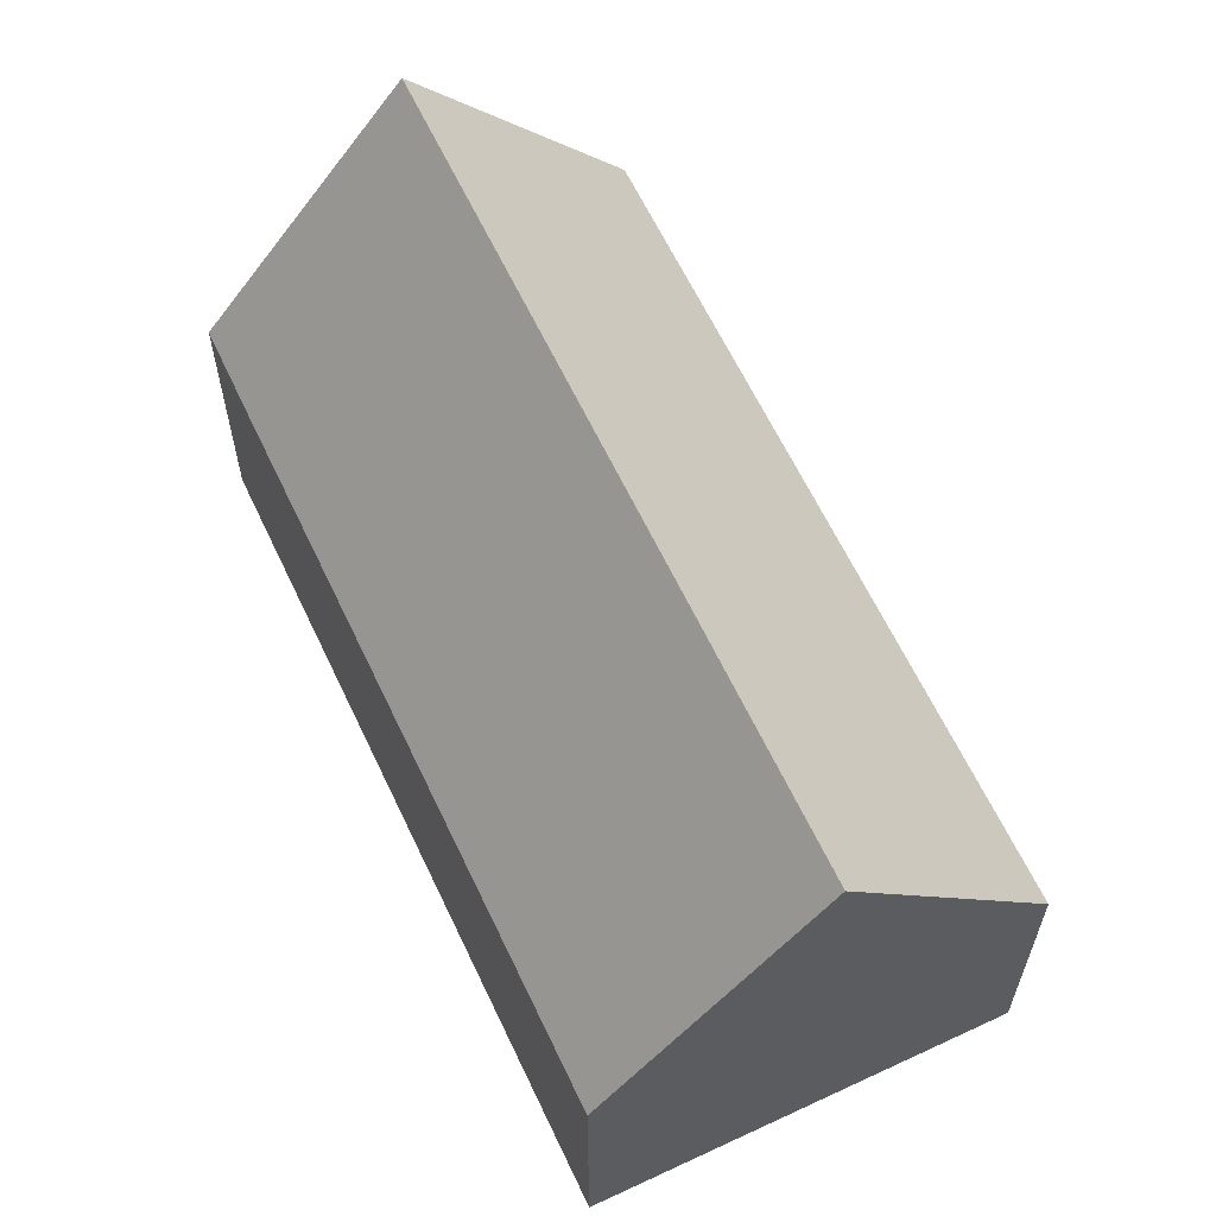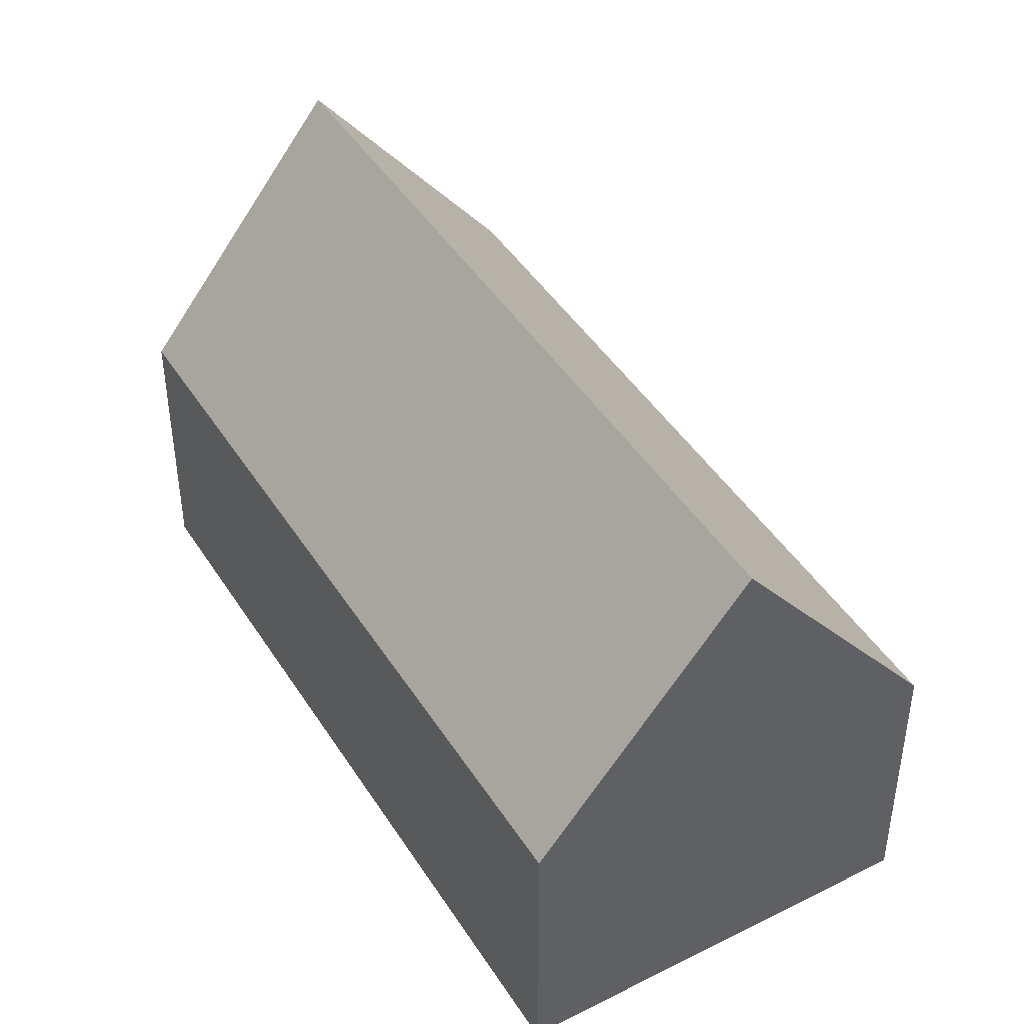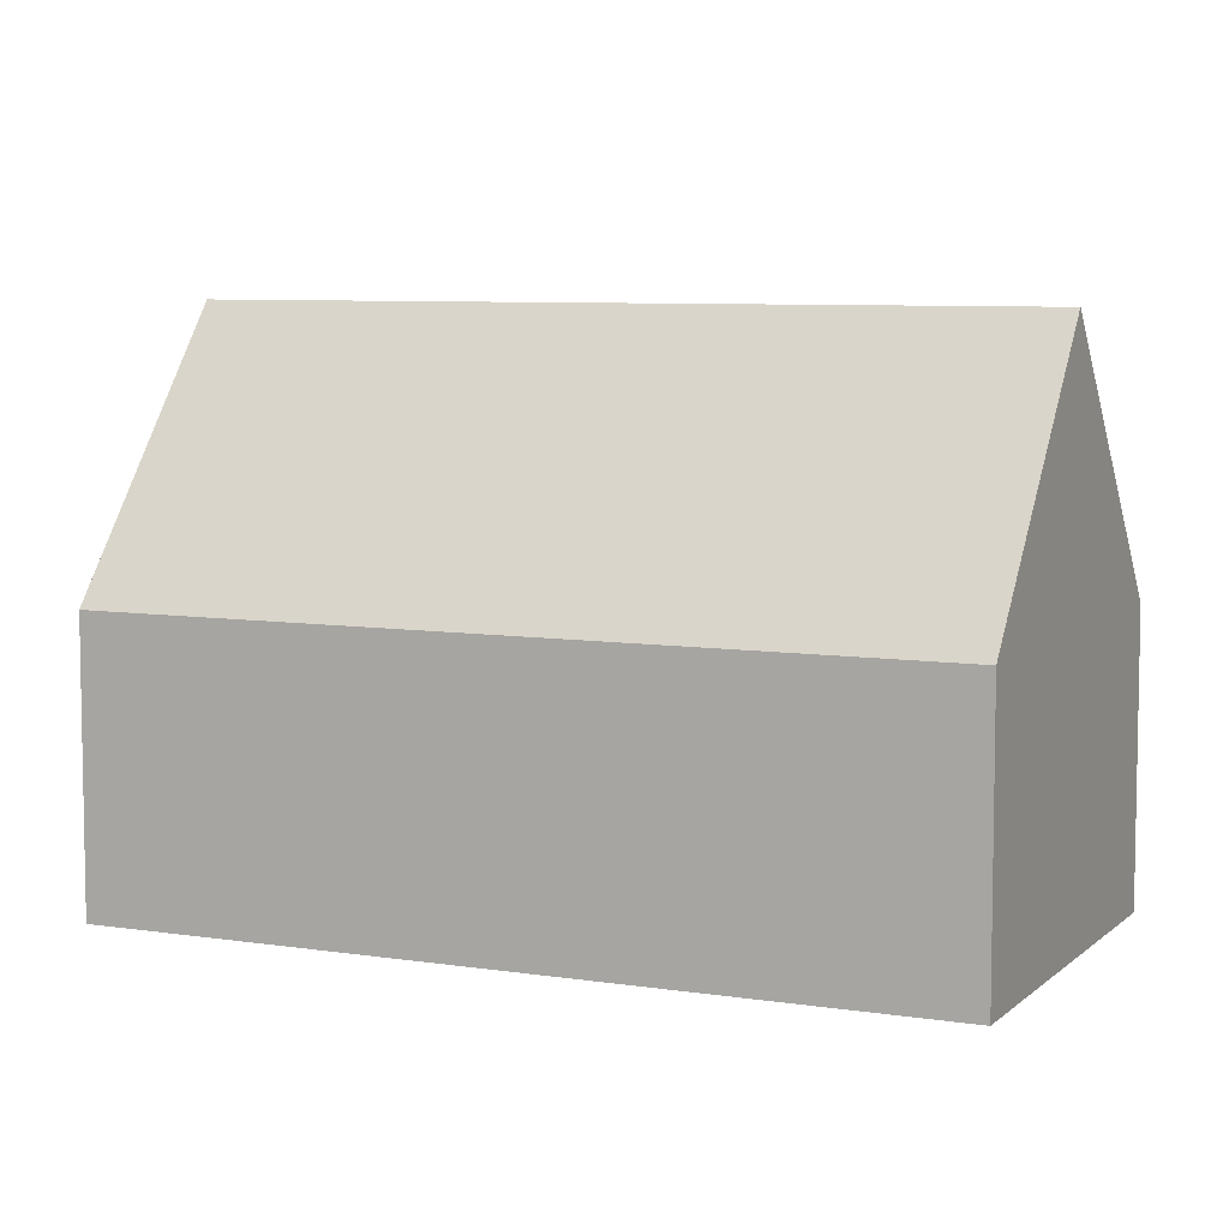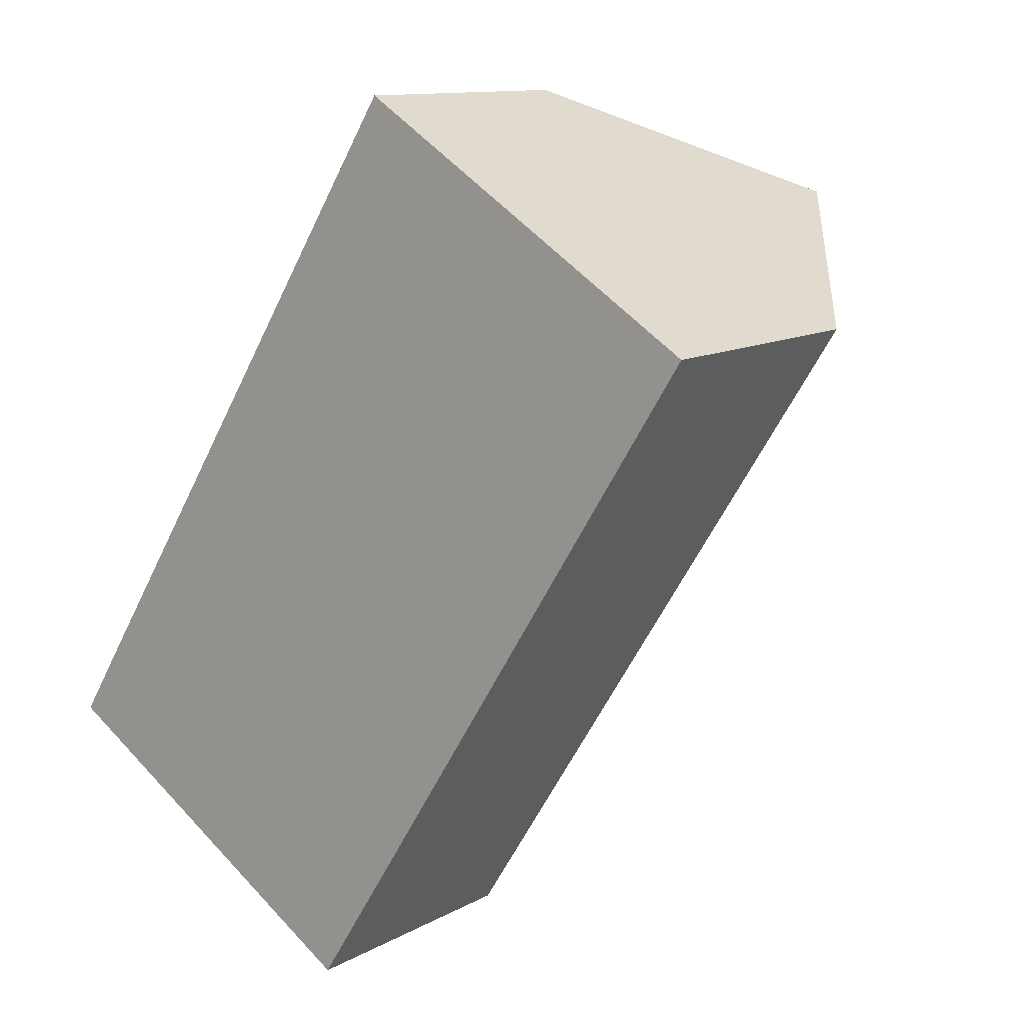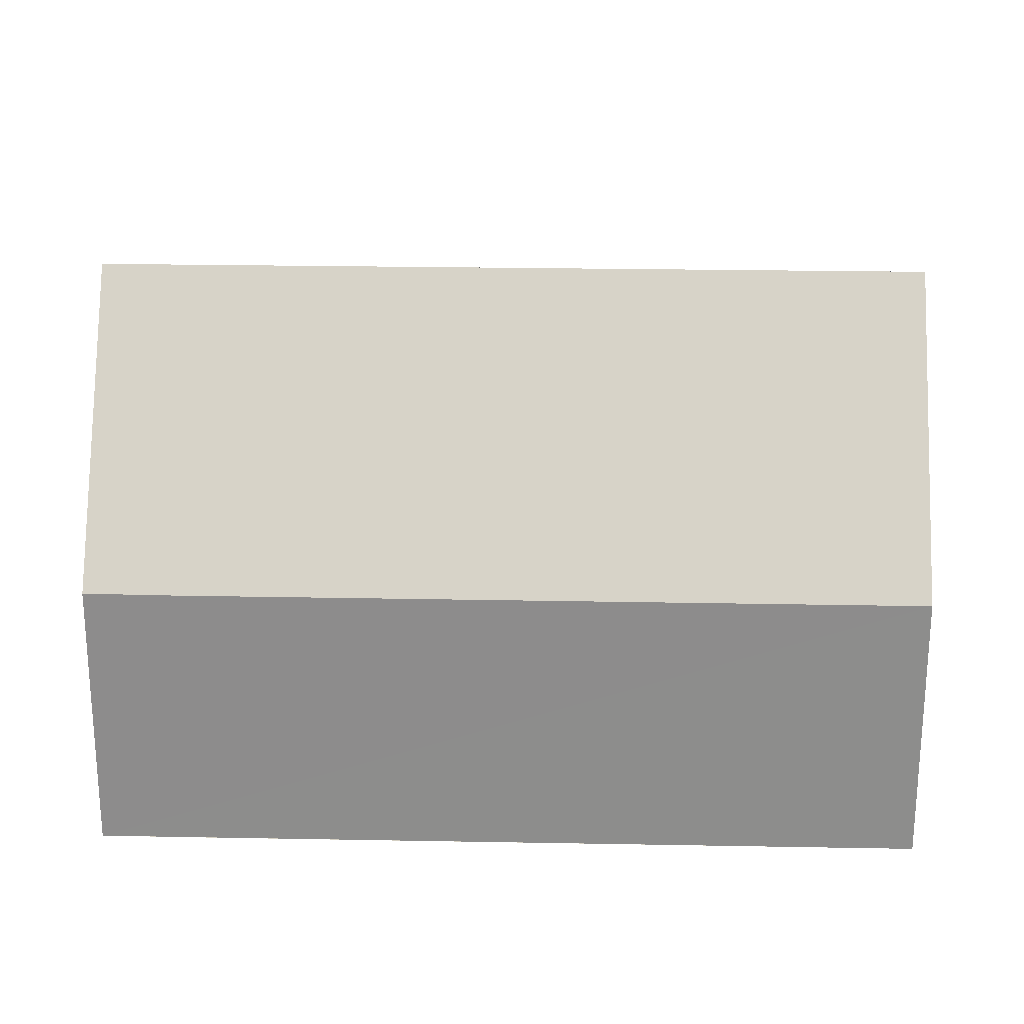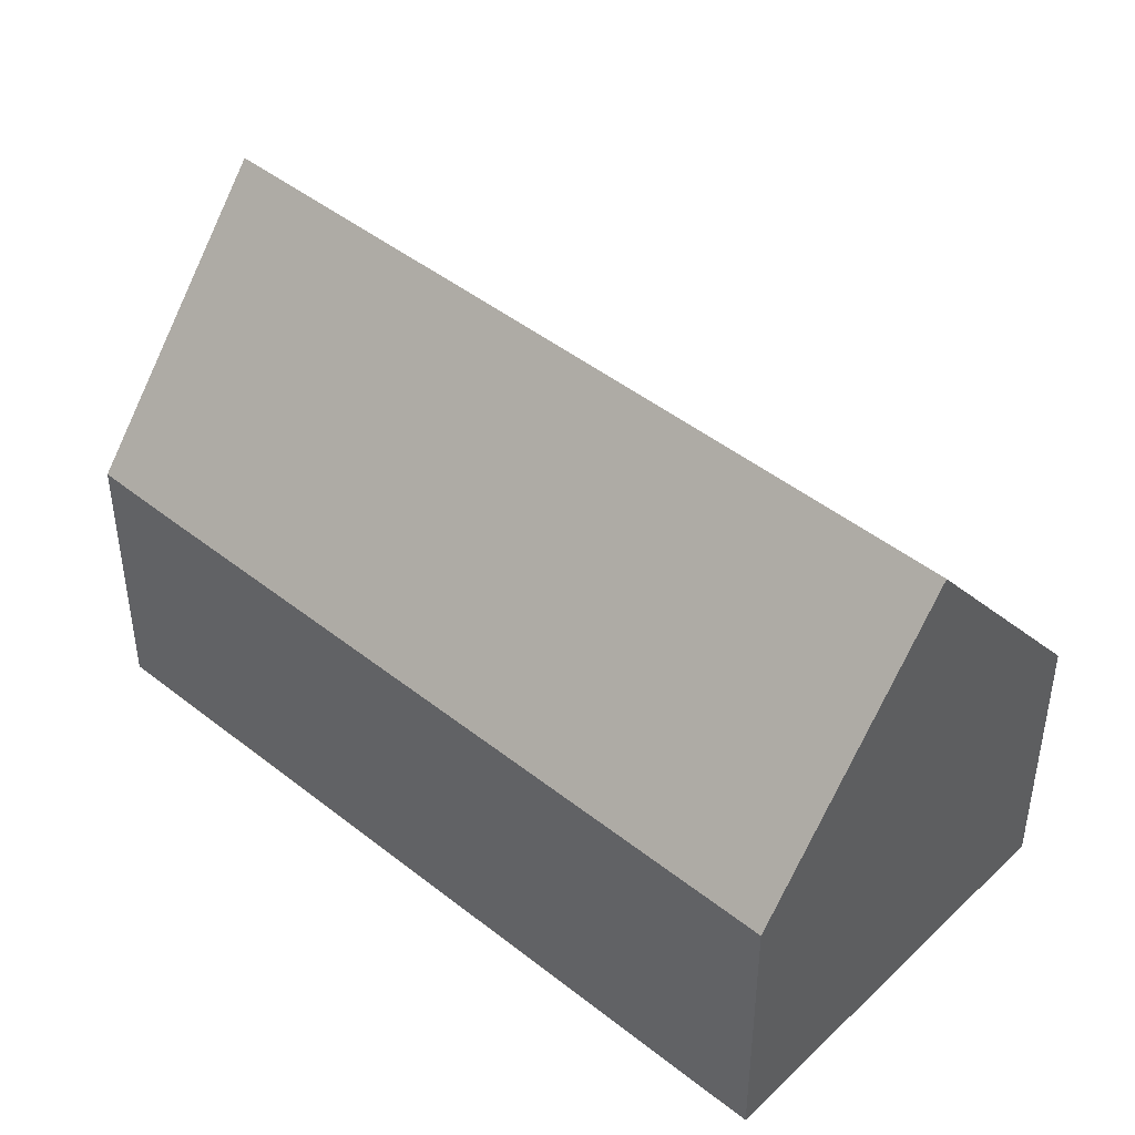
<metadata>
{"format":"obj","ext":"obj","renderer":"f3d","projection":"perspective","resolution":1024,"background":"white","views":[{"elev":63.2,"azim":7.0,"up":"+Y"},{"elev":44.7,"azim":-178.0,"up":"+Y"},{"elev":7.1,"azim":146.9,"up":"+Y"},{"elev":11.7,"azim":37.6,"up":"+Z"},{"elev":25.4,"azim":-56.0,"up":"+Y"},{"elev":45.7,"azim":-15.4,"up":"+Y"}]}
</metadata>
<code>
v  8.18 6.856 -5.182
v  12.73 6.502 1.469
v  8.421 6.502 -5.335
v  4.207 12.68 -2.665
v  14.54 12.68 13.64
v  14.49 6.502 4.238
v  18.75 6.502 10.98
v  18.5 6.876 11.14
v  0 6.513 3.988e-16
v  1.109 6.5 1.769
v  10.31 6.488 16.31
v  8.421 3.267e-16 -5.335
v  8.18 3.173e-16 -5.182
v  4.207 1.632e-16 -2.665
v  0 0 0
v  10.31 -9.989e-16 16.31
v  1.109 -1.083e-16 1.769
v  14.54 -8.353e-16 13.64
v  18.5 -6.82e-16 11.14
v  18.75 -6.721e-16 10.98
v  14.49 -2.595e-16 4.238
v  12.73 -8.995e-17 1.469
g defaultobject
f 1 2 3
f 2 1 4
f 2 4 5
f 2 5 6
f 6 5 7
f 7 5 8
f 9 5 4
f 5 9 10
f 5 10 11
f 1 9 4
f 9 1 3
f 9 3 12
f 9 12 13
f 9 13 14
f 9 14 15
f 15 10 9
f 10 15 11
f 11 15 16
f 16 15 17
f 16 5 11
f 5 16 8
f 8 16 18
f 8 18 19
f 8 19 7
f 7 19 20
f 20 6 7
f 6 20 21
f 6 21 2
f 2 21 3
f 3 21 22
f 3 22 12
f 17 14 13
f 14 17 15
f 18 20 19
f 20 18 21
f 21 18 16
f 21 16 17
f 21 17 22
f 22 17 12
f 12 17 13

</code>
